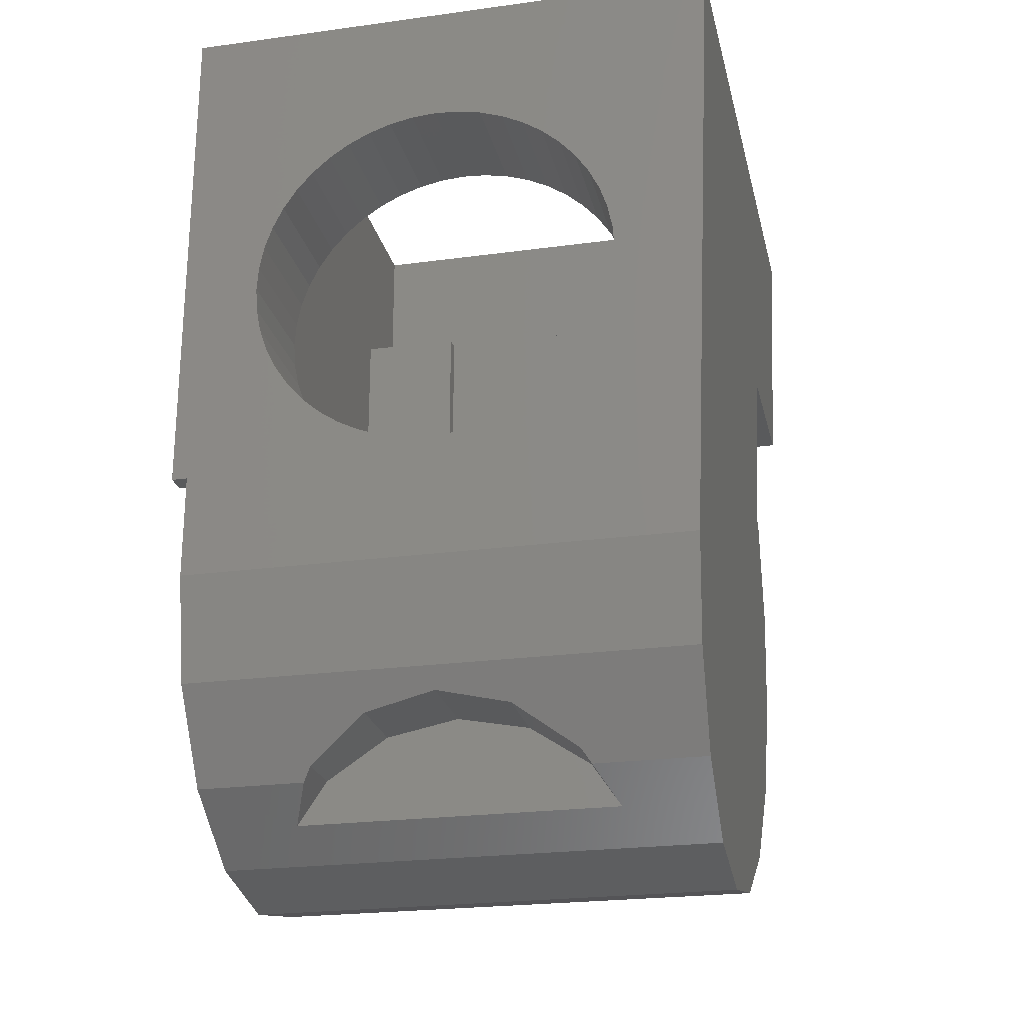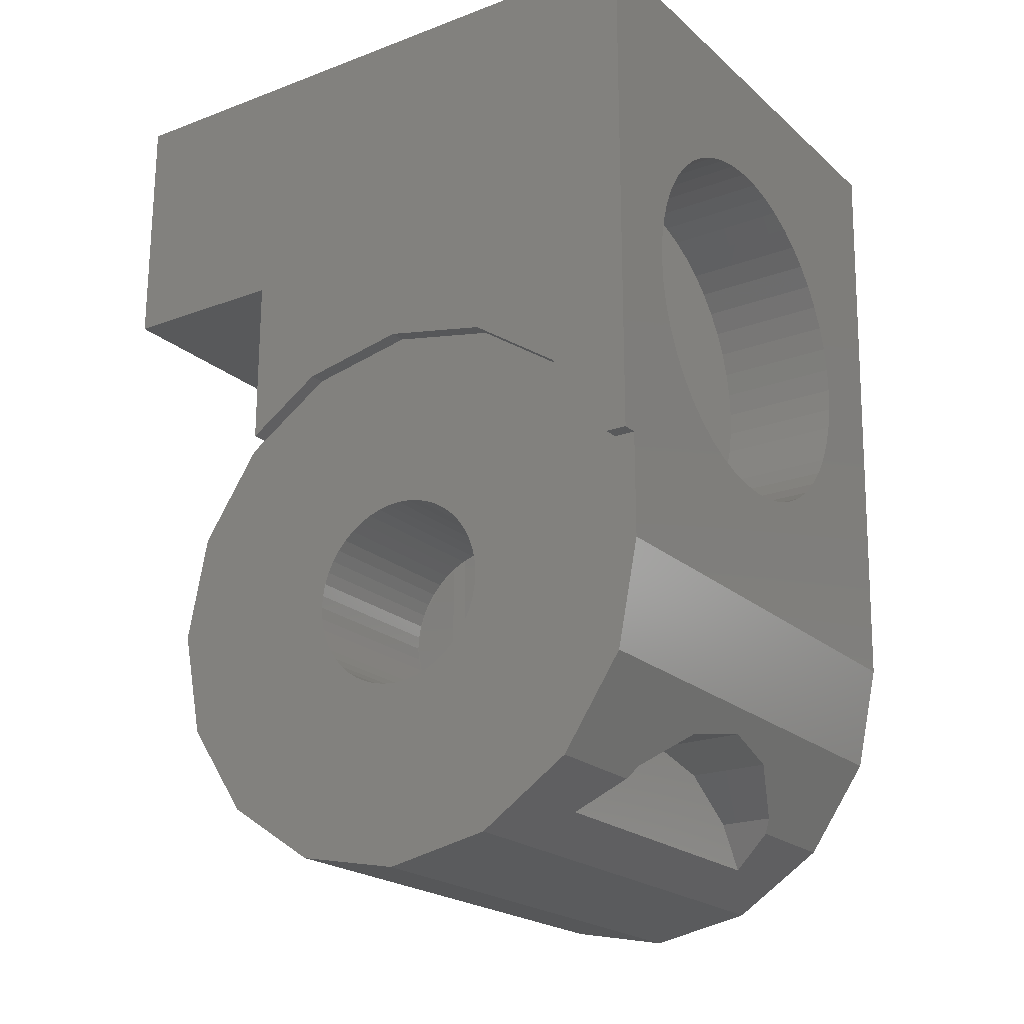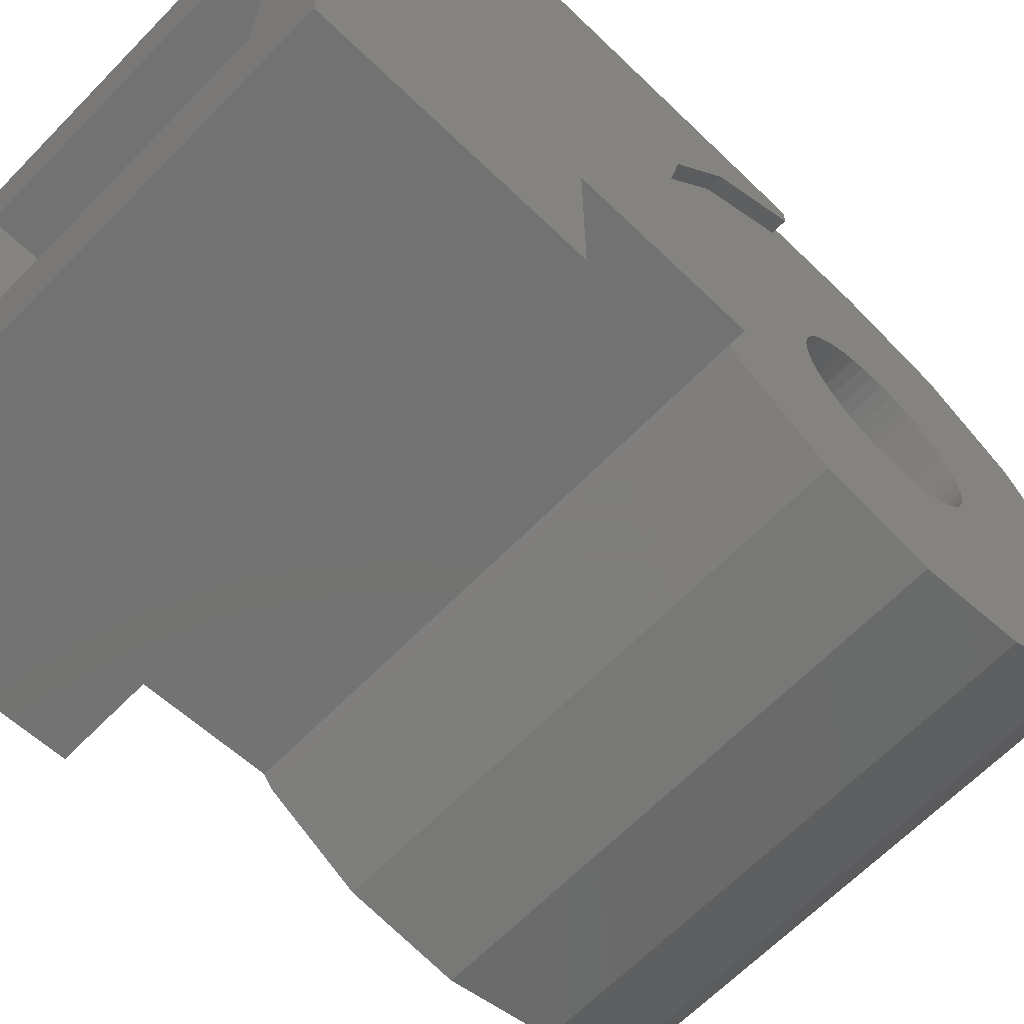
<metadata>
{"format":"stl","ext":"stl","renderer":"f3d","projection":"perspective","resolution":1024,"background":"white","views":[{"elev":-23.6,"azim":12.8,"up":"+Y"},{"elev":-21.2,"azim":-56.2,"up":"+Y"},{"elev":-64.5,"azim":-134.2,"up":"+Z"}]}
</metadata>
<code>
# stl→obj: 332 verts, 605 faces
v 0.8 1.19 0.1566
v 0.8 1.2 1.2
v 0.8 1.2 0
v 0.8 1.159 0.3106
v 0.8 1.109 0.4592
v 0.8 1.039 0.6
v 0.8 0.9521 0.7306
v 0.8 0.8485 0.8485
v 0.8 0.7306 0.9521
v 0.8 0.6 1.039
v 0.8 0.4592 1.109
v 0.8 0.3106 1.159
v 0.8 0.1566 1.19
v 0.8 0 1.2
v 0.8 -0.1566 1.19
v 0.8 -1.2 1.2
v 0.8 -0.3106 1.159
v 0.8 -0.4592 1.109
v 0.8 -0.6 1.039
v 0.8 -0.7306 0.9521
v 0.8 -0.8485 0.8485
v 0.8 -0.9521 0.7306
v 0.8 -1.039 0.6
v 0.8 -1.109 0.4592
v 0.8 -1.159 0.3106
v 0.8 -1.19 0.1566
v 0.8 -1.2 0
v 0.8 -1.19 -0.1566
v 0.8 -1.2 -1.2
v 0.8 -1.159 -0.3106
v 0.8 -1.109 -0.4592
v 0.8 -1.039 -0.6
v 0.8 -0.9521 -0.7306
v 0.8 -0.8485 -0.8485
v 0.8 -0.7306 -0.9521
v 0.8 -0.6 -1.039
v 0.8 -0.4592 -1.109
v 0.8 -0.3106 -1.159
v 0.8 -0.1566 -1.19
v 0.8 0 -1.2
v 0.8 0.1566 -1.19
v 0.8 1.2 -1.2
v 0.8 0.3106 -1.159
v 0.8 0.4592 -1.109
v 0.8 0.6 -1.039
v 0.8 0.7306 -0.9521
v 0.8 0.8485 -0.8485
v 0.8 0.9521 -0.7306
v 0.8 1.039 -0.6
v 0.8 1.109 -0.4592
v 0.8 1.159 -0.3106
v 0.8 1.19 -0.1566
v 2.9 1.2 0
v 2.9 1.19 0.1566
v 2.9 1.159 0.3106
v 2.9 1.109 0.4592
v 2.9 1.039 0.6
v 2.9 0.9521 0.7306
v 2.9 0.8485 0.8485
v 2.9 0.7306 0.9521
v 2.9 0.6 1.039
v 2.9 0.4592 1.109
v 2.9 0.3106 1.159
v 2.9 0.1566 1.19
v 2.9 0 1.2
v 2.9 -0.1566 1.19
v 2.9 -0.3106 1.159
v 2.9 -0.4592 1.109
v 2.9 -0.6 1.039
v 2.9 -0.7306 0.9521
v 2.9 -0.8485 0.8485
v 2.9 -0.9521 0.7306
v 2.9 -1.039 0.6
v 2.9 -1.109 0.4592
v 2.9 -1.159 0.3106
v 2.9 -1.19 0.1566
v 2.9 -1.2 0
v 2.9 -1.19 -0.1566
v 2.9 -1.159 -0.3106
v 2.9 -1.109 -0.4592
v 2.9 -1.039 -0.6
v 2.9 -0.9521 -0.7306
v 2.9 -0.8485 -0.8485
v 2.9 -0.7306 -0.9521
v 2.9 -0.6 -1.039
v 2.9 -0.4592 -1.109
v 2.9 -0.3106 -1.159
v 2.9 -0.1566 -1.19
v 2.9 0 -1.2
v 2.9 0.1566 -1.19
v 2.9 0.3106 -1.159
v 2.9 0.4592 -1.109
v 2.9 0.6 -1.039
v 2.9 0.7306 -0.9521
v 2.9 0.8485 -0.8485
v 2.9 0.9521 -0.7306
v 2.9 1.039 -0.6
v 2.9 1.109 -0.4592
v 2.9 1.159 -0.3106
v 2.9 1.19 -0.1566
v 4.313 6.379 1.9
v 4 6.4 1.9
v 6.4 6.4 1.9
v 4.621 6.318 1.9
v 4.918 6.217 1.9
v 5.2 6.078 1.9
v 5.461 5.904 1.9
v 5.697 5.697 1.9
v 5.904 5.461 1.9
v 6.078 5.2 1.9
v 6.217 4.918 1.9
v 6.318 4.621 1.9
v 6.379 4.313 1.9
v 6.4 4 1.9
v 6.379 3.687 1.9
v 6.4 1.6 1.9
v 6.318 3.379 1.9
v 6.217 3.082 1.9
v 6.078 2.8 1.9
v 5.904 2.539 1.9
v 5.697 2.303 1.9
v 5.461 2.096 1.9
v 5.2 1.922 1.9
v 4.918 1.783 1.9
v 4.621 1.682 1.9
v 4.313 1.621 1.9
v 4 1.6 1.9
v 3.687 1.621 1.9
v 1.6 1.6 1.9
v 3.379 1.682 1.9
v 3.082 1.783 1.9
v 2.8 1.922 1.9
v 2.539 2.096 1.9
v 2.303 2.303 1.9
v 2.096 2.539 1.9
v 1.922 2.8 1.9
v 1.783 3.082 1.9
v 1.682 3.379 1.9
v 1.621 3.687 1.9
v 1.6 4 1.9
v 1.621 4.313 1.9
v 1.6 6.4 1.9
v 1.682 4.621 1.9
v 1.783 4.918 1.9
v 1.922 5.2 1.9
v 2.096 5.461 1.9
v 2.303 5.697 1.9
v 2.539 5.904 1.9
v 2.8 6.078 1.9
v 3.082 6.217 1.9
v 3.379 6.318 1.9
v 3.687 6.379 1.9
v 4 6.4 3.5
v 4.313 6.379 3.5
v 4.621 6.318 3.5
v 4.918 6.217 3.5
v 5.2 6.078 3.5
v 5.461 5.904 3.5
v 5.697 5.697 3.5
v 5.904 5.461 3.5
v 6.078 5.2 3.5
v 6.217 4.918 3.5
v 6.318 4.621 3.5
v 6.379 4.313 3.5
v 6.4 4 3.5
v 6.379 3.687 3.5
v 6.318 3.379 3.5
v 6.217 3.082 3.5
v 6.078 2.8 3.5
v 5.904 2.539 3.5
v 5.697 2.303 3.5
v 5.461 2.096 3.5
v 5.2 1.922 3.5
v 4.918 1.783 3.5
v 4.621 1.682 3.5
v 4.313 1.621 3.5
v 4 1.6 3.5
v 3.687 1.621 3.5
v 3.379 1.682 3.5
v 3.082 1.783 3.5
v 2.8 1.922 3.5
v 2.539 2.096 3.5
v 2.303 2.303 3.5
v 2.096 2.539 3.5
v 1.922 2.8 3.5
v 1.783 3.082 3.5
v 1.682 3.379 3.5
v 1.621 3.687 3.5
v 1.6 4 3.5
v 1.621 4.313 3.5
v 1.682 4.621 3.5
v 1.783 4.918 3.5
v 1.922 5.2 3.5
v 2.096 5.461 3.5
v 2.303 5.697 3.5
v 2.539 5.904 3.5
v 2.8 6.078 3.5
v 3.082 6.217 3.5
v 3.379 6.318 3.5
v 3.687 6.379 3.5
v 6.4 6.4 3.5
v 6.4 1.6 3.5
v 1.6 1.6 3.5
v 1.6 6.4 3.5
v 1.6 5.8 -1.7
v 1.6 1.2 -1.7
v 2.9 1.2 -1.7
v 2.9 5.8 -1.7
v 0.6 1.34 3.234
v 0.8 1.34 3.234
v 0.8 1.338 3.5
v 0.6 1.338 3.5
v 6.4 8 -2.9
v 1.6 8 -2.9
v 1.6 5.8 -2.9
v 6.4 5.8 -2.9
v 7.352 0 3.5
v 0.8 0 3.5
v 0.8 -1.34 3.234
v 7.294 -1.339 3.234
v 0.8 2.592 -2.3
v 0.8 3.234 -1.34
v 0.6 8 3.5
v 1.6 2 -0.1
v 1.6 0 1.9
v 6.4 5.8 -1.7
v 4.7 5.8 -1.9
v 4.7 5.8 -1.7
v 2.9 5.8 -1.9
v 6.4 -0.9652 -1.7
v 1.6 8 1.9
v 6.4 8 1.9
v 0.6 4.8 -2.3
v 0.6 3.234 -1.34
v 0.6 3.5 0
v 0.6 2.592 -2.3
v 0.8 3.5 0
v 0.8 3.234 1.34
v 0.6 3.234 1.34
v 0.8 2.475 2.475
v 0.6 2.475 2.475
v 2.9 -1.3 1.55
v 2.9 -0.6 1.9
v 6.4 -0.6 1.9
v 6.4 -1.3 1.55
v 6.4 -2 0.8
v 2.9 -2 0.8
v 6.4 -2.2 -0.1
v 2.9 -2.2 -0.1
v 6.4 -1.614 -1.514
v 6.4 -2.048 -0.8652
v 4.7 -0.9652 -1.7
v 2.9 -1.614 -1.514
v 4.7 -1.614 -1.514
v 4.7 -0.9652 -1.9
v 2.9 -0.9652 -1.9
v 2.9 -2.048 -0.8652
v 7.7 8 -4.5
v 0.6 8 -4.5
v 0.8 -3.5 0
v 0.8 -3.234 -1.34
v 7.212 -3.234 -1.339
v 7.2 -3.5 0
v 7.245 -2.475 -2.475
v 0.8 -2.475 -2.475
v 7.212 -3.234 1.34
v 0.8 -3.234 1.34
v 0.6 4.8 -4.5
v 7.7 8 3.5
v 0.8 -2.475 2.475
v 0.8 -1.34 -3.234
v 0.8 0 -3.5
v 0.8 1.34 -3.234
v 0.8 2.475 -2.475
v 2.9 0 1.9
v 1.932 -2.859 1.9
v 2.188 -2.475 2.475
v 6.069 -2.859 1.9
v 7.245 -2.475 2.475
v 5.812 -2.475 2.475
v 4 -1.6 1.9
v 3.082 -1.783 1.9
v 4.918 -1.783 1.9
v 5.697 -2.303 1.9
v 2.303 -2.303 1.9
v 5.697 -2.303 2.59
v 4.918 -1.783 2.937
v 4 -1.6 3.06
v 3.082 -1.783 2.937
v 2.303 -2.303 2.59
v 2.9 0.261 1.883
v 1.6 0.261 1.883
v 2.9 0.5176 1.832
v 1.6 0.5176 1.832
v 2.9 0.7654 1.748
v 1.6 0.7654 1.748
v 2.9 1 1.632
v 1.6 1 1.632
v 2.9 1.218 1.487
v 1.6 1.218 1.487
v 2.9 1.414 1.314
v 1.6 1.414 1.314
v 2.9 1.587 1.118
v 1.6 1.587 1.118
v 2.9 1.732 0.9
v 1.6 1.732 0.9
v 2.9 1.848 0.6654
v 1.6 1.848 0.6654
v 2.9 1.932 0.4176
v 1.6 1.932 0.4176
v 2.9 1.983 0.161
v 1.6 1.983 0.161
v 2.9 2 -0.1
v 2.9 1.983 -0.361
v 1.6 1.983 -0.361
v 2.9 1.932 -0.6176
v 1.6 1.932 -0.6176
v 2.9 1.848 -0.8654
v 1.6 1.848 -0.8654
v 2.9 1.732 -1.1
v 1.6 1.732 -1.1
v 2.9 1.587 -1.318
v 1.6 1.587 -1.318
v 2.9 1.414 -1.514
v 1.6 1.414 -1.514
v 7.294 -1.339 -3.234
v 7.352 0 -3.5
v 7.41 1.339 -3.234
v 7.46 2.475 -2.475
v 7.465 2.592 -2.3
v 7.561 4.8 -2.3
v 7.561 4.8 -4.5
f 1 2 3
f 4 2 1
f 5 2 4
f 6 2 5
f 7 2 6
f 8 2 7
f 9 2 8
f 10 2 9
f 11 2 10
f 12 2 11
f 13 2 12
f 14 2 13
f 15 16 14
f 17 16 15
f 18 16 17
f 19 16 18
f 20 16 19
f 21 16 20
f 22 16 21
f 23 16 22
f 24 16 23
f 25 16 24
f 26 16 25
f 27 16 26
f 28 29 27
f 30 29 28
f 31 29 30
f 32 29 31
f 33 29 32
f 34 29 33
f 35 29 34
f 36 29 35
f 37 29 36
f 38 29 37
f 39 29 38
f 40 29 39
f 41 42 40
f 43 42 41
f 44 42 43
f 45 42 44
f 46 42 45
f 47 42 46
f 48 42 47
f 49 42 48
f 50 42 49
f 51 42 50
f 52 42 51
f 3 42 52
f 1 3 53
f 53 54 1
f 4 1 54
f 54 55 4
f 5 4 55
f 55 56 5
f 6 5 56
f 56 57 6
f 7 6 57
f 57 58 7
f 8 7 58
f 58 59 8
f 9 8 59
f 59 60 9
f 10 9 60
f 60 61 10
f 11 10 61
f 61 62 11
f 12 11 62
f 62 63 12
f 13 12 63
f 63 64 13
f 14 13 64
f 64 65 14
f 15 14 65
f 65 66 15
f 17 15 66
f 66 67 17
f 18 17 67
f 67 68 18
f 19 18 68
f 68 69 19
f 20 19 69
f 69 70 20
f 21 20 70
f 70 71 21
f 22 21 71
f 71 72 22
f 23 22 72
f 72 73 23
f 24 23 73
f 73 74 24
f 25 24 74
f 74 75 25
f 26 25 75
f 75 76 26
f 27 26 76
f 76 77 27
f 28 27 77
f 77 78 28
f 30 28 78
f 78 79 30
f 31 30 79
f 79 80 31
f 32 31 80
f 80 81 32
f 33 32 81
f 81 82 33
f 34 33 82
f 82 83 34
f 35 34 83
f 83 84 35
f 36 35 84
f 84 85 36
f 37 36 85
f 85 86 37
f 38 37 86
f 86 87 38
f 39 38 87
f 87 88 39
f 40 39 88
f 88 89 40
f 41 40 89
f 89 90 41
f 43 41 90
f 90 91 43
f 44 43 91
f 91 92 44
f 45 44 92
f 92 93 45
f 46 45 93
f 93 94 46
f 47 46 94
f 94 95 47
f 48 47 95
f 95 96 48
f 49 48 96
f 96 97 49
f 50 49 97
f 97 98 50
f 51 50 98
f 98 99 51
f 52 51 99
f 99 100 52
f 3 52 100
f 100 53 3
f 101 102 103
f 104 101 103
f 105 104 103
f 106 105 103
f 107 106 103
f 108 107 103
f 109 108 103
f 110 109 103
f 111 110 103
f 112 111 103
f 113 112 103
f 114 113 103
f 115 114 116
f 117 115 116
f 118 117 116
f 119 118 116
f 120 119 116
f 121 120 116
f 122 121 116
f 123 122 116
f 124 123 116
f 125 124 116
f 126 125 116
f 127 126 116
f 128 127 129
f 130 128 129
f 131 130 129
f 132 131 129
f 133 132 129
f 134 133 129
f 135 134 129
f 136 135 129
f 137 136 129
f 138 137 129
f 139 138 129
f 140 139 129
f 141 140 142
f 143 141 142
f 144 143 142
f 145 144 142
f 146 145 142
f 147 146 142
f 148 147 142
f 149 148 142
f 150 149 142
f 151 150 142
f 152 151 142
f 102 152 142
f 101 153 102
f 153 101 154
f 104 154 101
f 154 104 155
f 105 155 104
f 155 105 156
f 106 156 105
f 156 106 157
f 107 157 106
f 157 107 158
f 108 158 107
f 158 108 159
f 109 159 108
f 159 109 160
f 110 160 109
f 160 110 161
f 111 161 110
f 161 111 162
f 112 162 111
f 162 112 163
f 113 163 112
f 163 113 164
f 114 164 113
f 164 114 165
f 115 165 114
f 165 115 166
f 117 166 115
f 166 117 167
f 118 167 117
f 167 118 168
f 119 168 118
f 168 119 169
f 120 169 119
f 169 120 170
f 121 170 120
f 170 121 171
f 122 171 121
f 171 122 172
f 123 172 122
f 172 123 173
f 124 173 123
f 173 124 174
f 125 174 124
f 174 125 175
f 126 175 125
f 175 126 176
f 127 176 126
f 176 127 177
f 128 177 127
f 177 128 178
f 130 178 128
f 178 130 179
f 131 179 130
f 179 131 180
f 132 180 131
f 180 132 181
f 133 181 132
f 181 133 182
f 134 182 133
f 182 134 183
f 135 183 134
f 183 135 184
f 136 184 135
f 184 136 185
f 137 185 136
f 185 137 186
f 138 186 137
f 186 138 187
f 139 187 138
f 187 139 188
f 140 188 139
f 188 140 189
f 141 189 140
f 189 141 190
f 143 190 141
f 190 143 191
f 144 191 143
f 191 144 192
f 145 192 144
f 192 145 193
f 146 193 145
f 193 146 194
f 147 194 146
f 194 147 195
f 148 195 147
f 195 148 196
f 149 196 148
f 196 149 197
f 150 197 149
f 197 150 198
f 151 198 150
f 198 151 199
f 152 199 151
f 199 152 200
f 102 200 152
f 200 102 153
f 154 201 153
f 155 201 154
f 156 201 155
f 157 201 156
f 158 201 157
f 159 201 158
f 160 201 159
f 161 201 160
f 162 201 161
f 163 201 162
f 164 201 163
f 165 201 164
f 166 202 165
f 167 202 166
f 168 202 167
f 169 202 168
f 170 202 169
f 171 202 170
f 172 202 171
f 173 202 172
f 174 202 173
f 175 202 174
f 176 202 175
f 177 202 176
f 178 203 177
f 179 203 178
f 180 203 179
f 181 203 180
f 182 203 181
f 183 203 182
f 184 203 183
f 185 203 184
f 186 203 185
f 187 203 186
f 188 203 187
f 189 203 188
f 190 204 189
f 191 204 190
f 192 204 191
f 193 204 192
f 194 204 193
f 195 204 194
f 196 204 195
f 197 204 196
f 198 204 197
f 199 204 198
f 200 204 199
f 153 204 200
f 205 206 207
f 207 208 205
f 209 210 211
f 211 212 209
f 213 214 215
f 215 216 213
f 217 218 219
f 219 220 217
f 221 42 222
f 189 223 212
f 212 211 189
f 206 205 140
f 140 224 206
f 225 224 140
f 205 142 140
f 226 216 227
f 227 228 226
f 215 229 227
f 227 216 215
f 205 208 229
f 229 215 205
f 230 116 114
f 114 226 230
f 214 231 205
f 205 215 214
f 205 231 142
f 103 232 213
f 114 103 226
f 103 213 216
f 216 226 103
f 102 142 231
f 231 232 102
f 233 234 235
f 234 233 236
f 222 237 235
f 235 234 222
f 234 236 221
f 221 222 234
f 237 238 239
f 239 235 237
f 238 240 241
f 241 239 238
f 240 210 209
f 209 241 240
f 242 243 244
f 244 245 242
f 246 247 242
f 242 245 246
f 248 249 247
f 247 246 248
f 248 246 250
f 250 251 248
f 250 246 245
f 230 250 245
f 245 244 230
f 230 244 116
f 228 252 230
f 230 226 228
f 253 254 255
f 255 256 253
f 252 255 254
f 230 252 254
f 254 250 230
f 250 254 257
f 257 251 250
f 254 253 257
f 249 248 251
f 251 257 249
f 258 259 214
f 214 213 258
f 260 261 262
f 262 263 260
f 264 262 261
f 261 265 264
f 263 266 267
f 267 260 263
f 223 233 235
f 235 239 223
f 223 259 268
f 268 233 223
f 223 241 209
f 209 212 223
f 223 239 241
f 213 232 269
f 269 258 213
f 259 223 231
f 231 214 259
f 223 269 232
f 232 231 223
f 189 204 223
f 269 201 165
f 14 16 219
f 219 218 14
f 218 211 210
f 14 218 210
f 210 2 14
f 2 210 240
f 240 238 2
f 2 238 237
f 237 3 2
f 270 219 16
f 16 267 270
f 267 16 27
f 27 260 267
f 261 260 27
f 27 29 261
f 265 261 29
f 29 271 265
f 272 271 29
f 29 40 272
f 273 272 40
f 40 42 273
f 42 3 237
f 237 222 42
f 274 273 42
f 42 221 274
f 103 102 232
f 257 253 83
f 83 80 257
f 80 77 249
f 249 257 80
f 242 247 74
f 74 71 242
f 77 74 247
f 247 249 77
f 68 243 242
f 242 71 68
f 65 275 243
f 243 68 65
f 177 203 218
f 202 177 218
f 218 217 202
f 201 269 223
f 223 153 201
f 204 153 223
f 269 165 202
f 202 217 269
f 211 218 203
f 203 189 211
f 270 267 276
f 276 277 270
f 278 266 279
f 279 280 278
f 266 278 276
f 276 267 266
f 281 282 283
f 284 283 282
f 282 285 284
f 278 284 285
f 285 276 278
f 286 284 278
f 278 280 286
f 284 286 287
f 287 283 284
f 281 283 287
f 287 288 281
f 281 288 289
f 289 282 281
f 282 289 290
f 290 285 282
f 285 290 277
f 277 276 285
f 290 219 270
f 270 277 290
f 219 290 289
f 219 289 288
f 219 288 220
f 220 288 287
f 220 287 286
f 279 220 286
f 286 280 279
f 291 225 275
f 225 291 292
f 293 292 291
f 292 293 294
f 295 294 293
f 294 295 296
f 297 296 295
f 296 297 298
f 299 298 297
f 298 299 300
f 301 300 299
f 300 301 302
f 303 302 301
f 302 303 304
f 305 304 303
f 304 305 306
f 307 306 305
f 306 307 308
f 309 308 307
f 308 309 310
f 311 310 309
f 310 311 312
f 313 312 311
f 312 313 224
f 314 224 313
f 224 314 315
f 316 315 314
f 315 316 317
f 318 317 316
f 317 318 319
f 320 319 318
f 319 320 321
f 322 321 320
f 321 322 323
f 324 323 322
f 323 324 325
f 62 295 275
f 275 65 62
f 116 275 225
f 225 129 116
f 59 301 295
f 295 62 59
f 53 313 307
f 307 56 53
f 301 59 56
f 56 307 301
f 98 318 313
f 313 53 98
f 243 275 116
f 116 244 243
f 206 325 324
f 324 207 206
f 229 208 207
f 207 256 229
f 253 256 86
f 86 83 253
f 86 256 89
f 92 89 256
f 256 207 92
f 92 207 324
f 324 95 92
f 318 98 95
f 95 324 318
f 227 229 256
f 256 255 227
f 255 252 228
f 228 227 255
f 263 262 266
f 266 262 264
f 264 279 266
f 279 264 326
f 326 220 279
f 220 326 327
f 327 217 220
f 327 328 329
f 329 217 327
f 329 330 217
f 258 269 331
f 331 332 258
f 269 217 330
f 330 331 269
f 326 264 265
f 265 271 326
f 327 326 271
f 271 272 327
f 328 327 272
f 272 273 328
f 273 274 329
f 329 328 273
f 329 274 221
f 221 330 329
f 221 233 331
f 331 330 221
f 236 233 221
f 258 332 268
f 268 259 258
f 233 268 332
f 332 331 233

</code>
